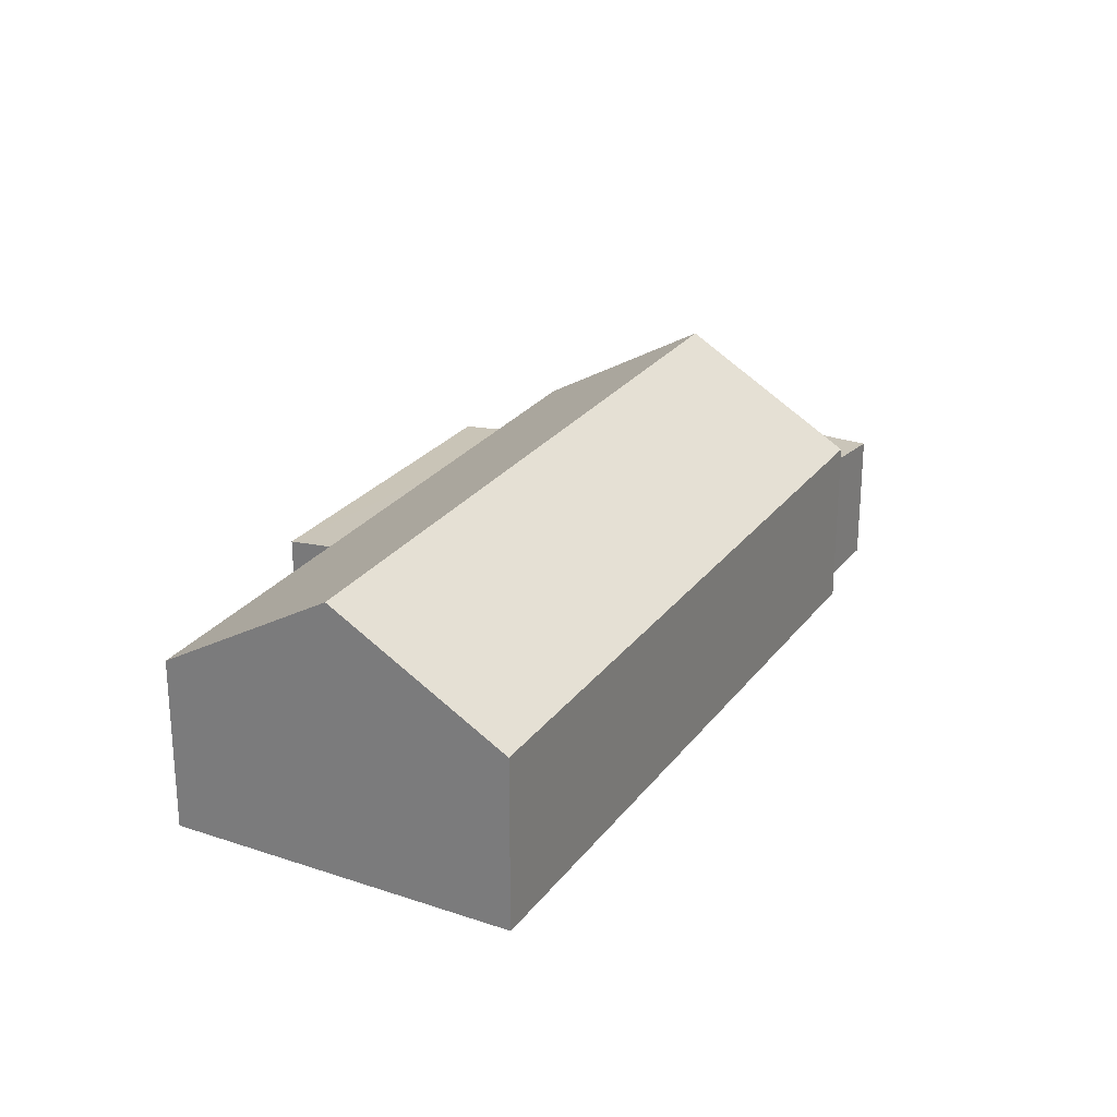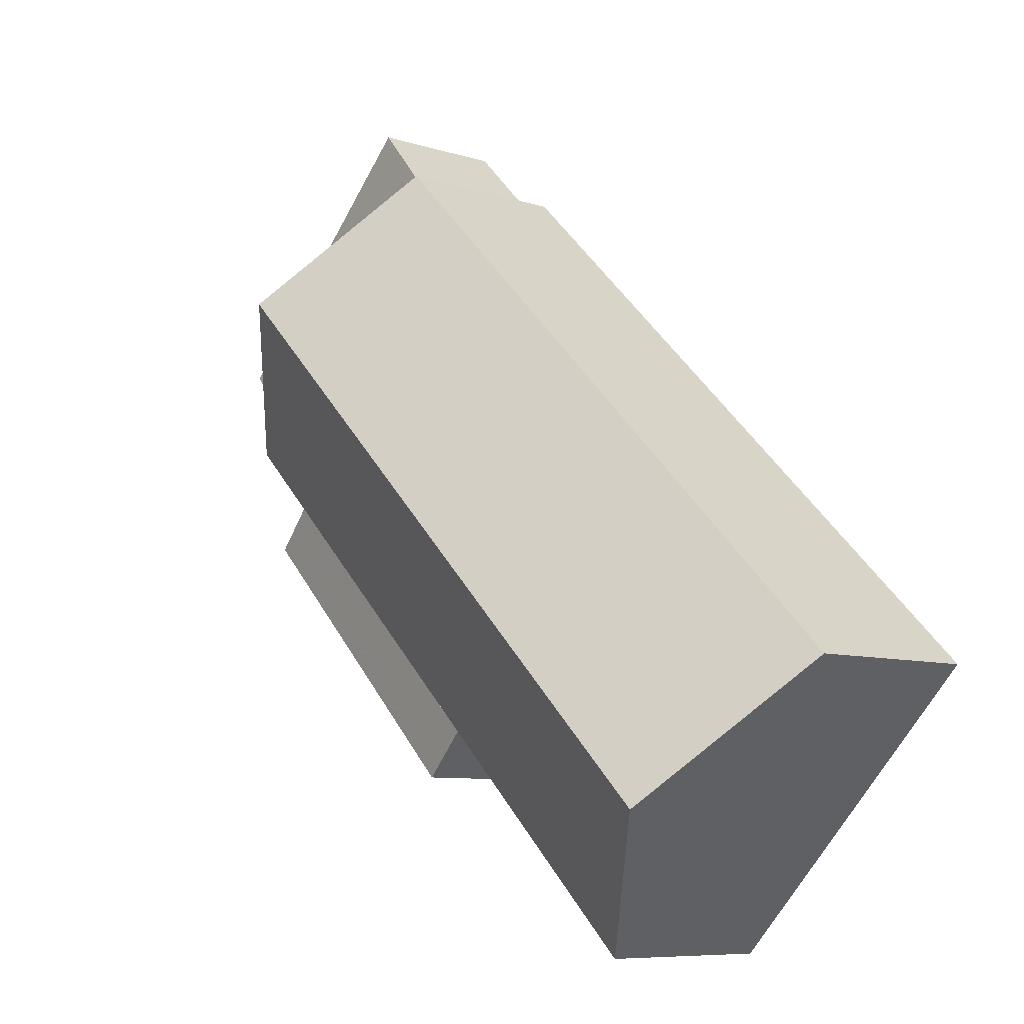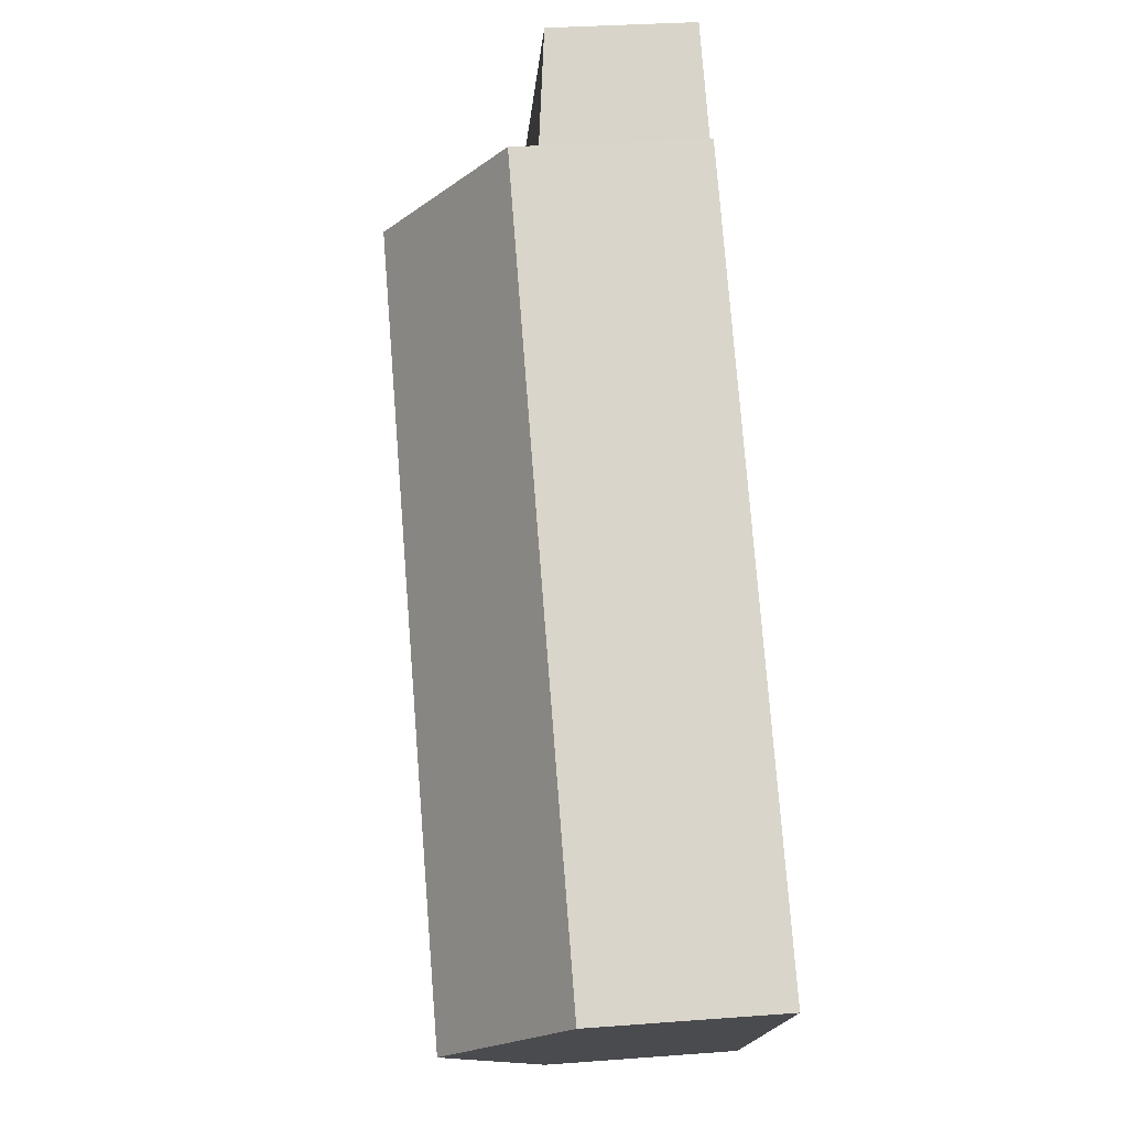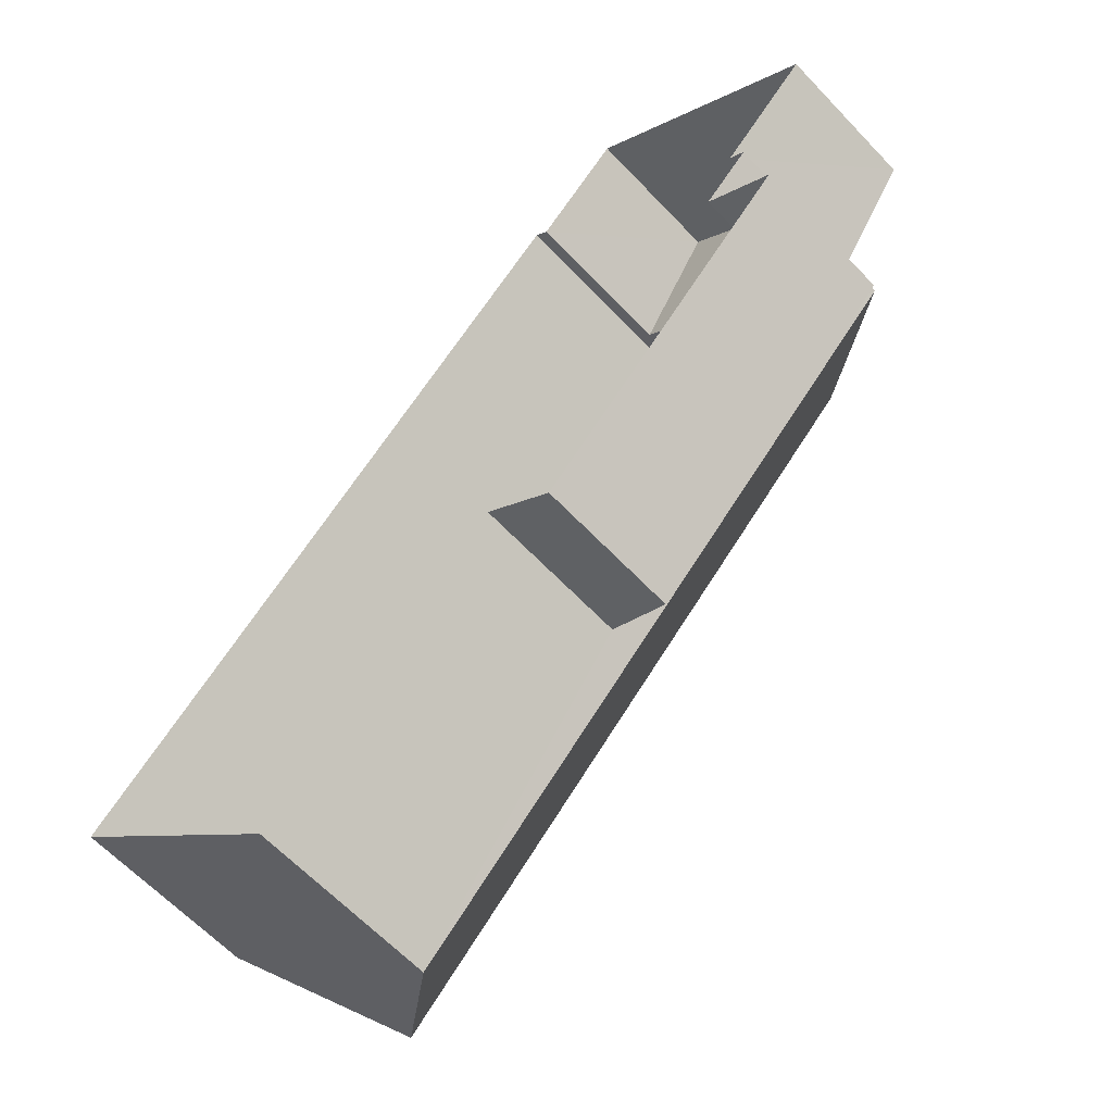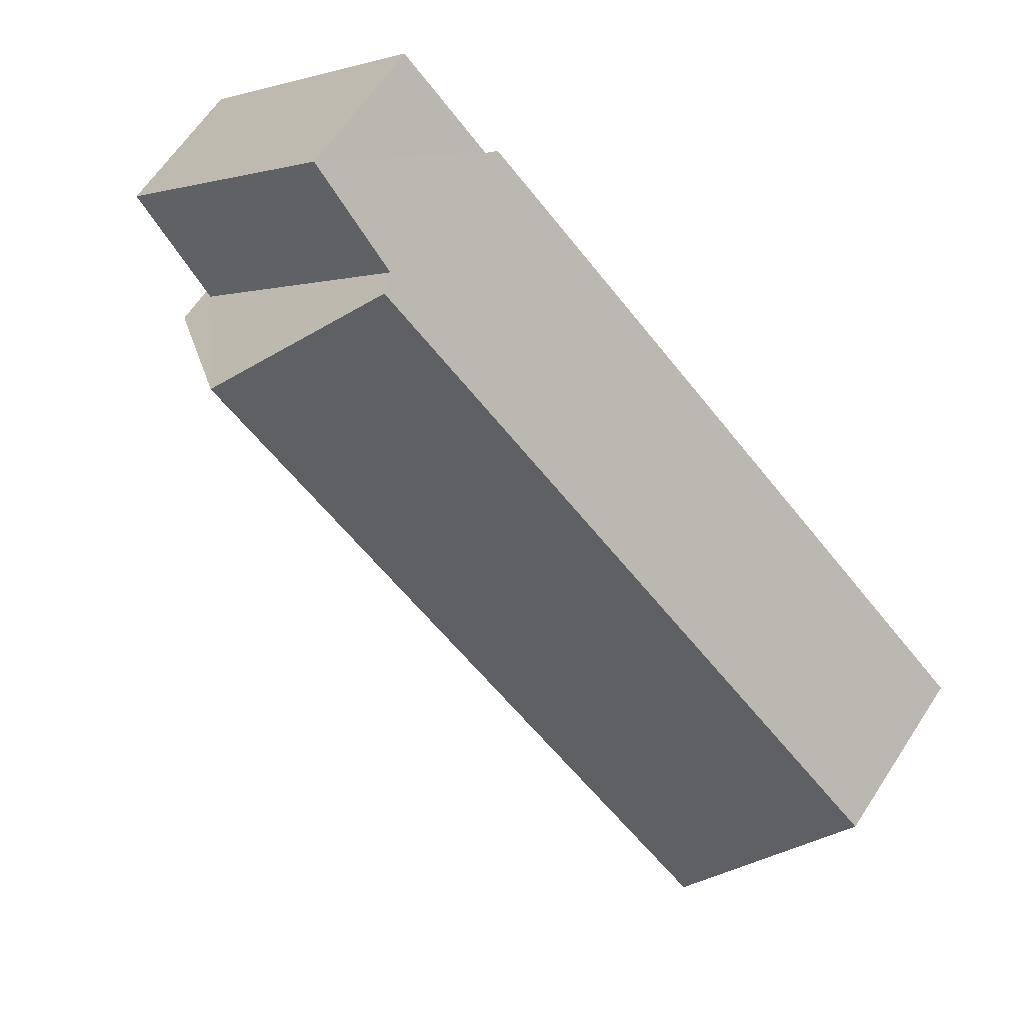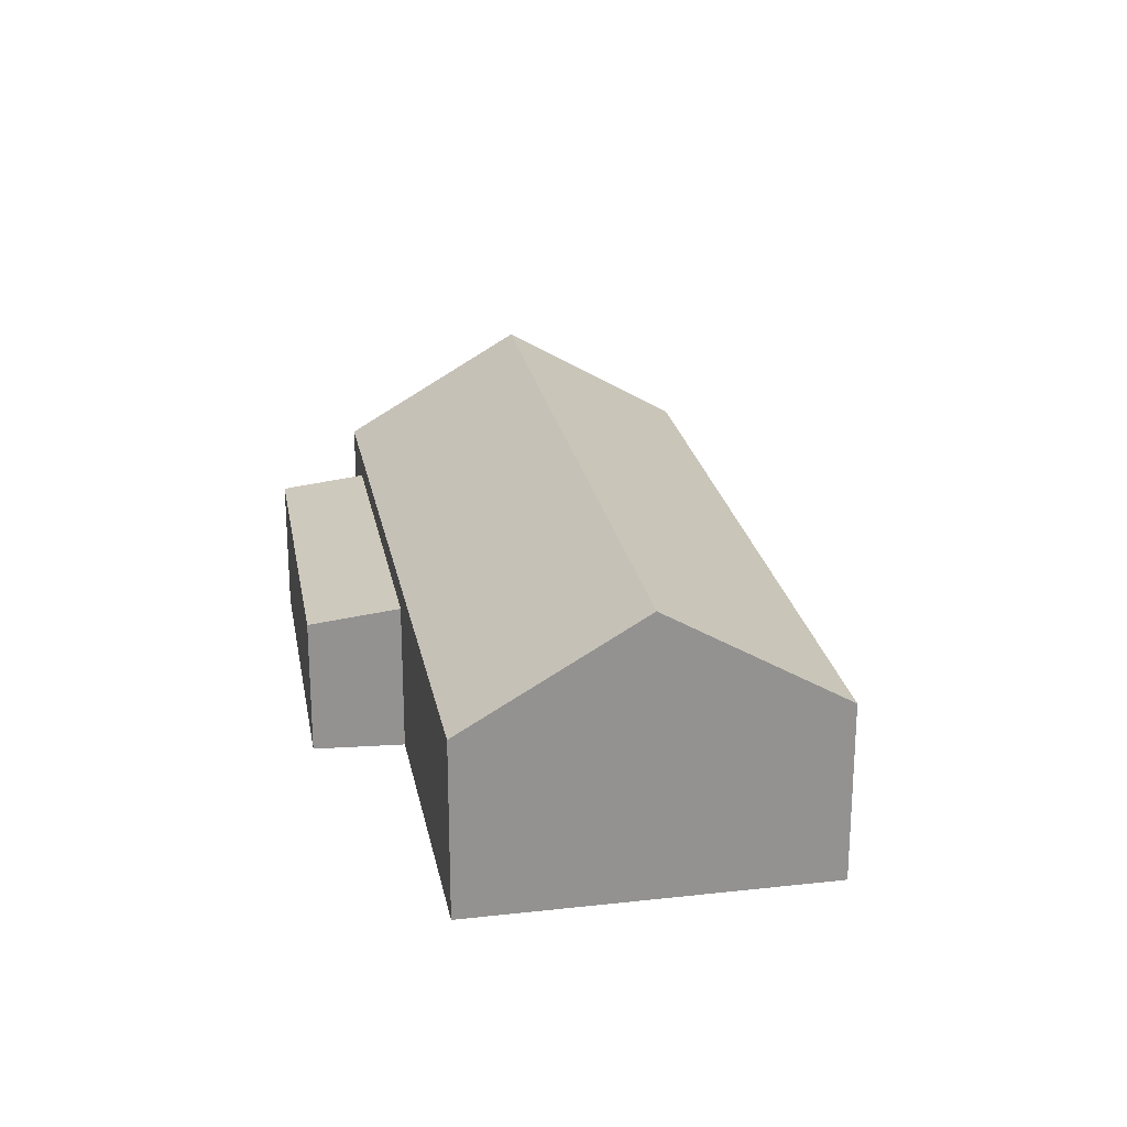
<metadata>
{"format":"obj","ext":"obj","renderer":"f3d","projection":"perspective","resolution":1024,"background":"white","views":[{"elev":26.1,"azim":74.1,"up":"+Z"},{"elev":-7.9,"azim":48.1,"up":"+Y"},{"elev":31.0,"azim":83.8,"up":"+Y"},{"elev":-62.8,"azim":-136.7,"up":"+Y"},{"elev":62.6,"azim":33.0,"up":"+Y"},{"elev":23.9,"azim":35.2,"up":"+Z"}]}
</metadata>
<code>
v -2.238e+05 -1.271e+05 18
v -2.238e+05 -1.271e+05 18
v -2.238e+05 -1.271e+05 18
v -2.238e+05 -1.27e+05 18
v -2.238e+05 -1.271e+05 18
v -2.238e+05 -1.271e+05 18
v -2.238e+05 -1.271e+05 18
v -2.238e+05 -1.27e+05 18
v -2.238e+05 -1.271e+05 18
v -2.238e+05 -1.271e+05 18
v -2.238e+05 -1.271e+05 18
v -2.238e+05 -1.271e+05 18
v -2.238e+05 -1.271e+05 21.56
v -2.238e+05 -1.271e+05 21.27
v -2.238e+05 -1.271e+05 21.27
v -2.238e+05 -1.271e+05 21.58
v -2.238e+05 -1.271e+05 24.76
v -2.238e+05 -1.27e+05 22.26
v -2.238e+05 -1.271e+05 24.76
v -2.238e+05 -1.271e+05 22.26
v -2.238e+05 -1.271e+05 21.6
v -2.238e+05 -1.27e+05 21.27
v -2.238e+05 -1.271e+05 21.27
v -2.238e+05 -1.271e+05 21.61
v -2.238e+05 -1.271e+05 22.26
v -2.238e+05 -1.271e+05 22.26
f 1 2 3
f 3 2 4
f 5 2 6
f 5 6 7
f 8 9 10
f 4 2 9
f 11 12 5
f 12 10 9
f 9 2 5
f 12 9 5
f 13 14 15
f 16 13 15
f 17 18 19
f 17 20 18
f 21 22 23
f 24 21 23
f 19 25 17
f 19 26 25
f 12 23 10
f 12 24 23
f 21 4 9
f 12 11 24
f 21 24 19
f 18 4 21
f 24 11 26
f 18 21 19
f 19 24 26
f 2 15 6
f 2 16 15
f 5 7 14
f 13 5 14
f 23 8 10
f 23 22 8
f 25 1 17
f 1 3 17
f 3 20 17
f 18 3 4
f 18 20 3
f 9 8 22
f 21 9 22
f 13 11 5
f 11 13 26
f 2 1 16
f 25 26 16
f 1 25 16
f 16 26 13
f 15 7 6
f 15 14 7

</code>
